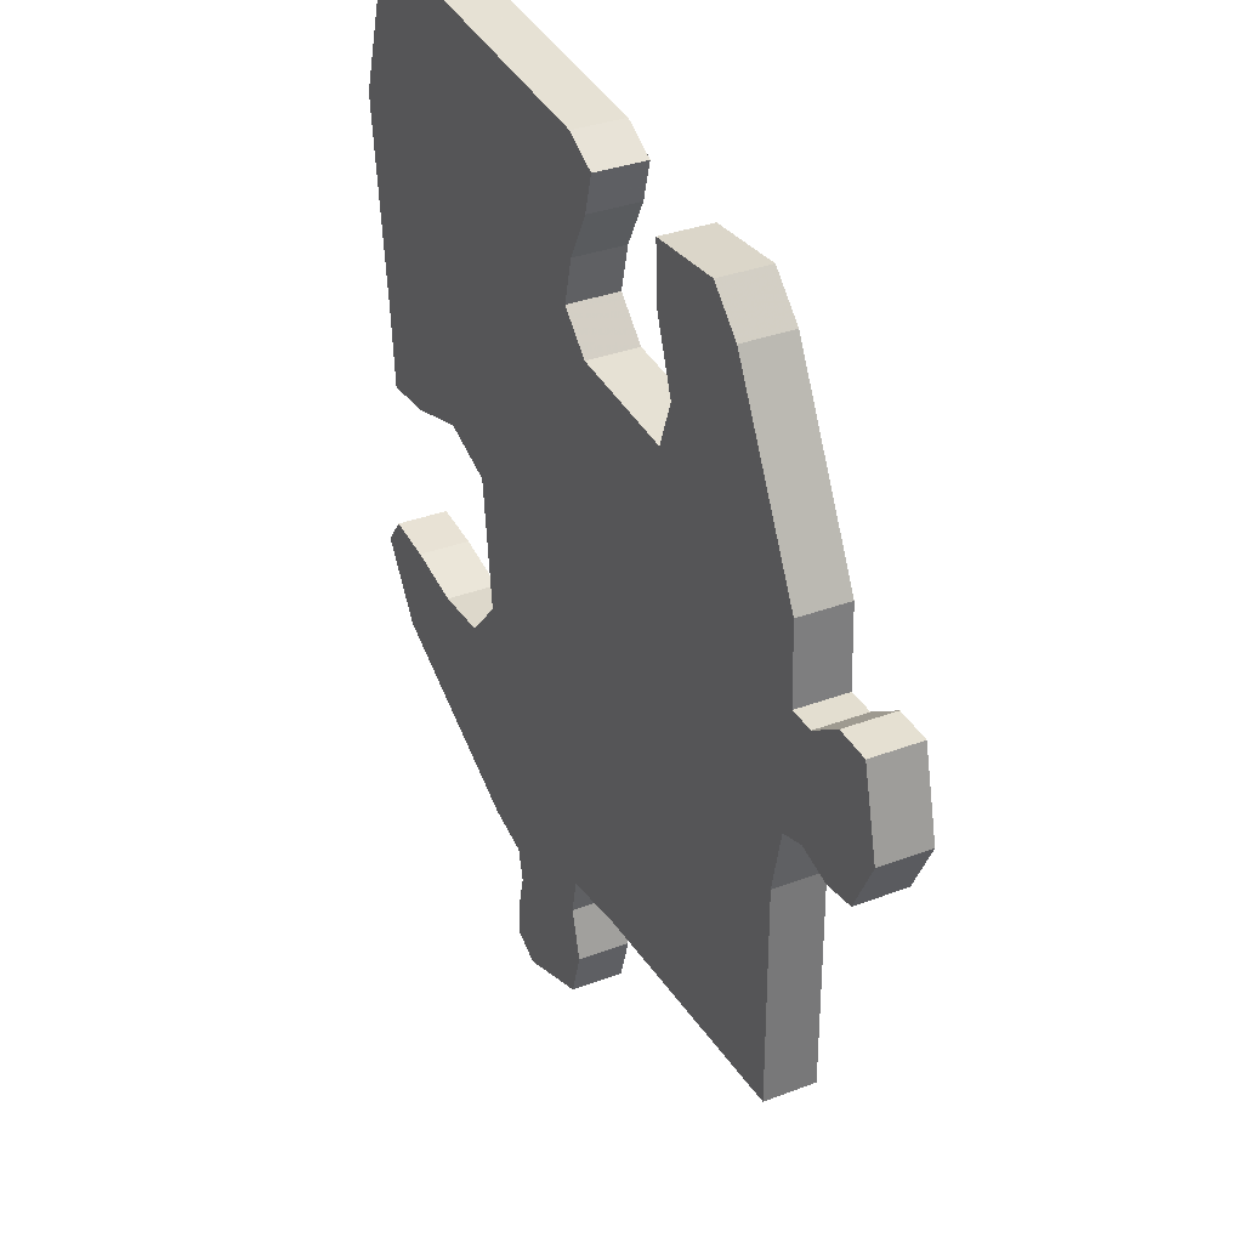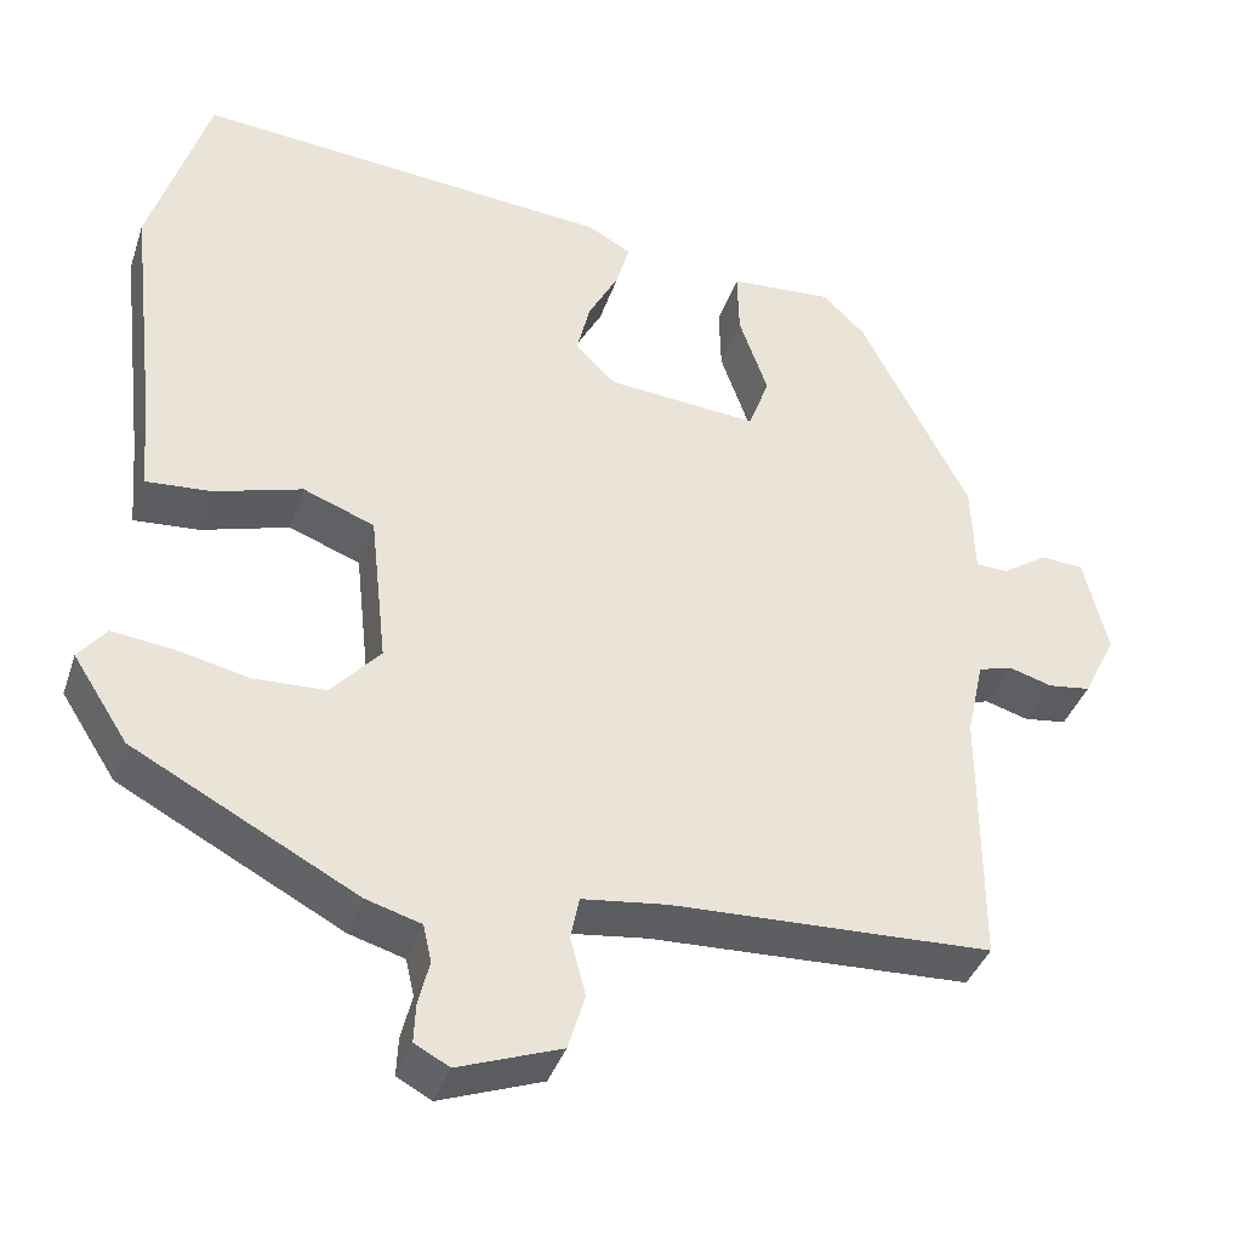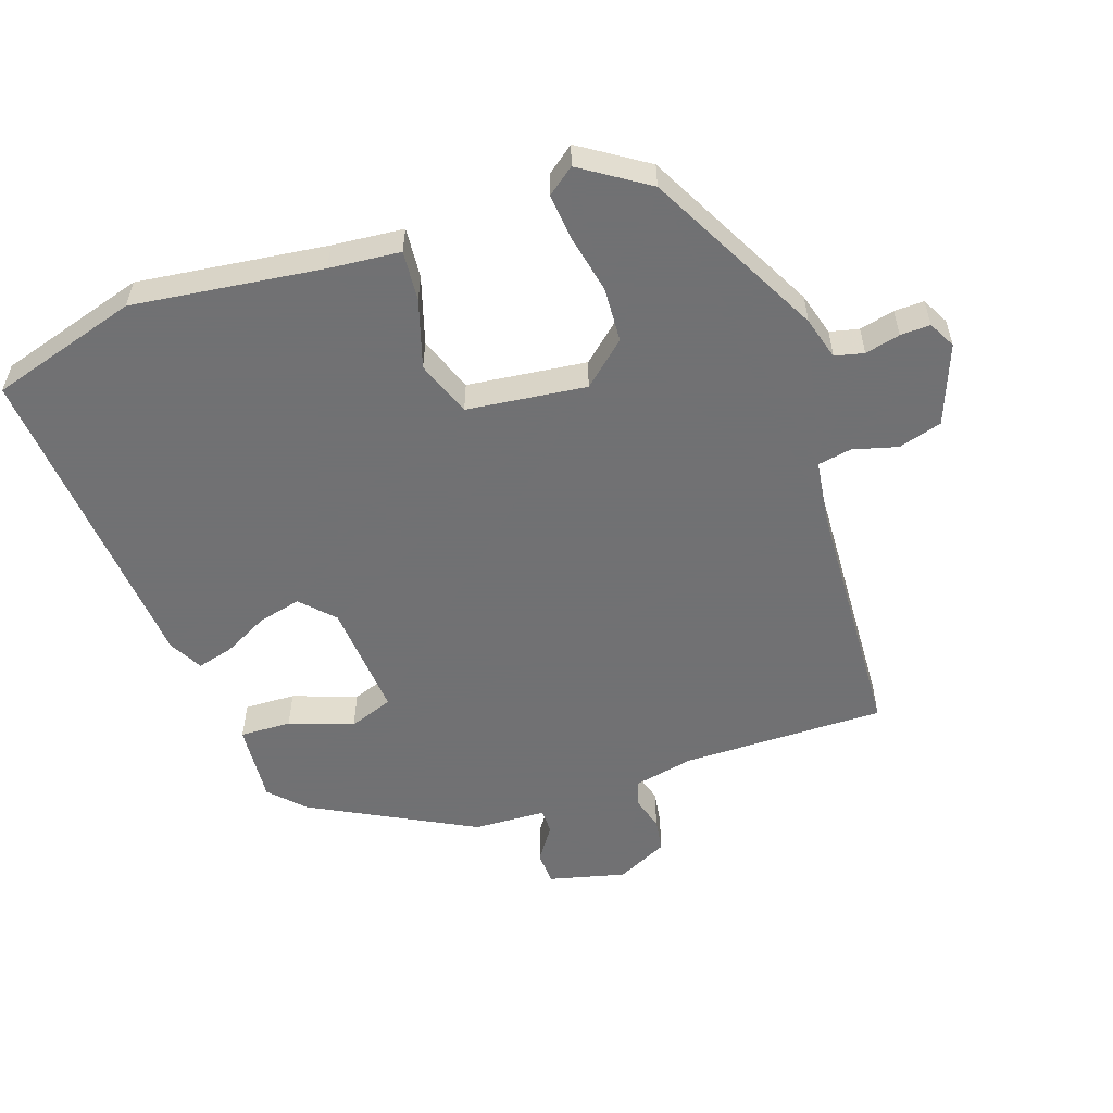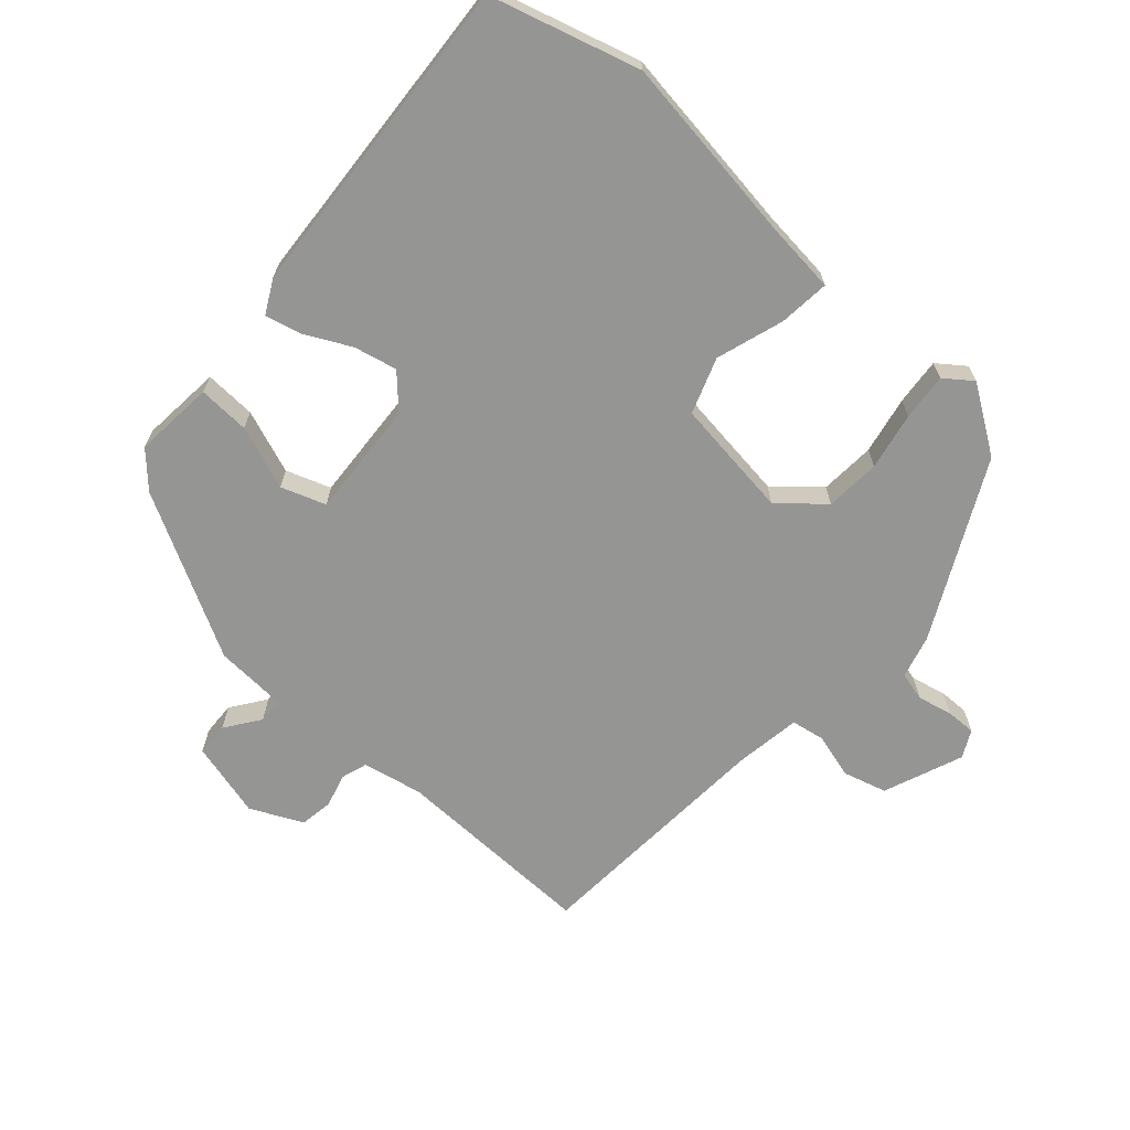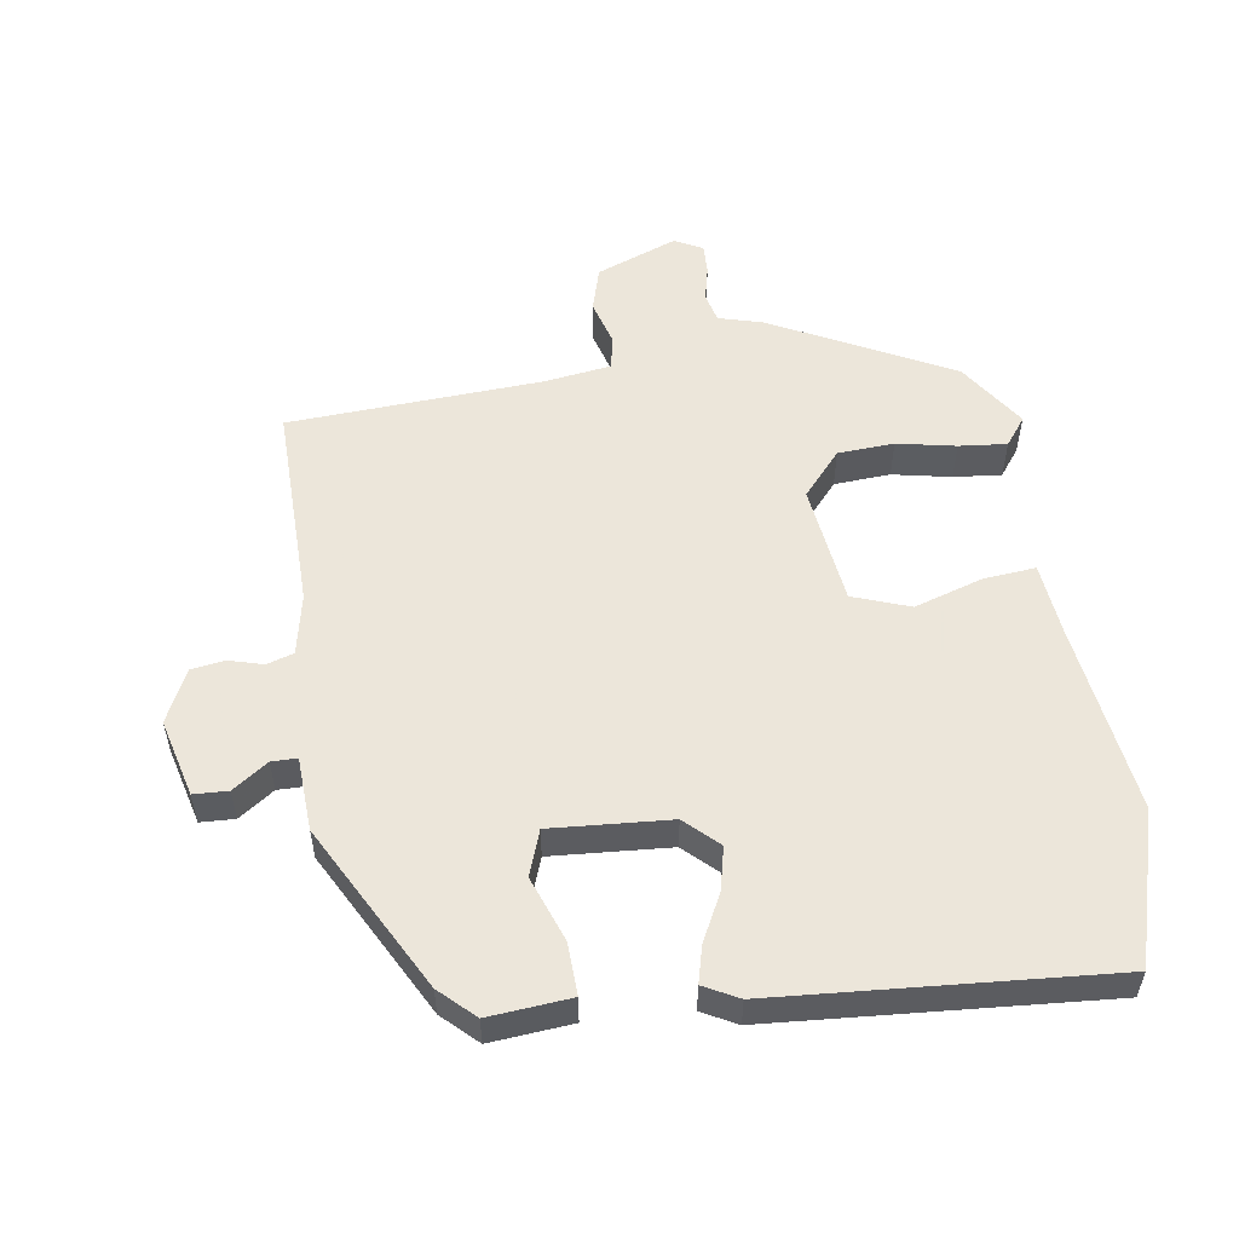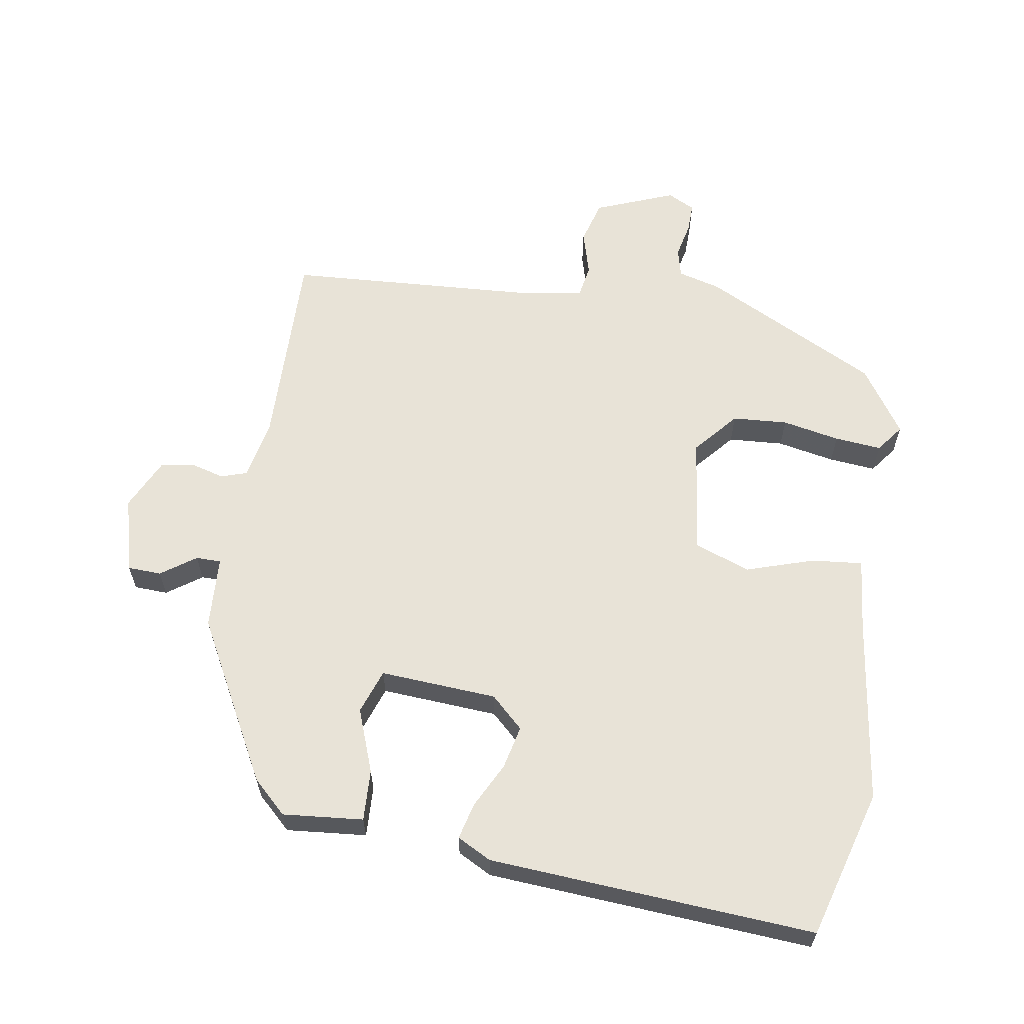
<metadata>
{"format":"obj","ext":"obj","renderer":"f3d","projection":"perspective","resolution":1024,"background":"white","views":[{"elev":34.2,"azim":-117.1,"up":"+Z"},{"elev":-38.9,"azim":162.1,"up":"+Z"},{"elev":-55.3,"azim":108.4,"up":"+Y"},{"elev":-67.4,"azim":47.1,"up":"+Y"},{"elev":54.6,"azim":-9.4,"up":"+Y"},{"elev":61.8,"azim":8.1,"up":"+Y"}]}
</metadata>
<code>
v -0.388 0.07 0.463
v -0.338 0.07 0.512
v -0.216 0.07 0.503
v -0.218 0.07 0.425
v -0.252 0.07 0.328
v -0.227 0.07 0.261
v -0.05 0.07 0.276
v -0.002 0.07 0.323
v -0.018 0.07 0.388
v -0.054 0.07 0.456
v -0.069 0.07 0.511
v -0.018 0.07 0.539
v 0.475 0.07 0.582
v 0.544 0.07 0.358
v 0.51 0.07 0.071
v 0.501 0.07 -0.037
v 0.424 0.07 -0.031
v 0.321 0.07 0
v 0.237 0.07 -0.032
v 0.217 0.07 -0.213
v 0.275 0.07 -0.278
v 0.359 0.07 -0.282
v 0.446 0.07 -0.263
v 0.517 0.07 -0.255
v 0.549 0.07 -0.296
v 0.484 0.07 -0.397
v 0.221 0.07 -0.537
v 0.156 0.07 -0.556
v 0.146 0.07 -0.6
v 0.159 0.07 -0.653
v 0.161 0.07 -0.698
v 0.12 0.07 -0.72
v -0.001 0.07 -0.675
v -0.021 0.07 -0.609
v -0.003 0.07 -0.541
v -0.013 0.07 -0.49
v -0.113 0.07 -0.477
v -0.49 0.07 -0.461
v -0.49 0.07 -0.152
v -0.51 0.07 -0.061
v -0.55 0.07 -0.049
v -0.601 0.07 -0.064
v -0.651 0.07 -0.057
v -0.69 0.07 0.021
v -0.662 0.07 0.137
v -0.611 0.07 0.14
v -0.558 0.07 0.104
v -0.52 0.07 0.105
v -0.516 0.07 0.215
v -0.388 0 0.463
v -0.338 0 0.512
v -0.216 0 0.503
v -0.218 0 0.425
v -0.252 0 0.328
v -0.227 0 0.261
v -0.05 0 0.276
v -0.002 0 0.323
v -0.018 0 0.388
v -0.054 0 0.456
v -0.069 0 0.511
v -0.018 0 0.539
v 0.475 0 0.582
v 0.544 0 0.358
v 0.51 0 0.071
v 0.501 0 -0.037
v 0.424 0 -0.031
v 0.321 0 0
v 0.237 0 -0.032
v 0.217 0 -0.213
v 0.275 0 -0.278
v 0.359 0 -0.282
v 0.446 0 -0.263
v 0.517 0 -0.255
v 0.549 0 -0.296
v 0.484 0 -0.397
v 0.221 0 -0.537
v 0.156 0 -0.556
v 0.146 0 -0.6
v 0.159 0 -0.653
v 0.161 0 -0.698
v 0.12 0 -0.72
v -0.001 0 -0.675
v -0.021 0 -0.609
v -0.003 0 -0.541
v -0.013 0 -0.49
v -0.113 0 -0.477
v -0.49 0 -0.461
v -0.49 0 -0.152
v -0.51 0 -0.061
v -0.55 0 -0.049
v -0.601 0 -0.064
v -0.651 0 -0.057
v -0.69 0 0.021
v -0.662 0 0.137
v -0.611 0 0.14
v -0.558 0 0.104
v -0.52 0 0.105
v -0.516 0 0.215
f 48 49 1 2
f 44 45 46 47
f 44 47 48
f 41 42 43 44
f 40 41 44 48
f 39 40 48 2
f 37 38 39 2
f 32 33 34 35
f 32 35 36
f 29 30 31 32
f 29 32 36
f 28 29 36
f 27 28 36
f 26 27 36
f 22 23 24 25
f 21 22 25 26
f 15 16 17 18
f 13 14 15 18
f 13 18 19
f 12 13 19
f 9 10 11 12
f 8 9 12 19
f 7 8 19 20
f 2 3 4 5
f 2 5 6
f 37 2 6
f 21 26 36 37
f 20 21 37 6
f 6 7 20
f 51 50 98 97
f 96 95 94 93
f 97 96 93
f 93 92 91 90
f 97 93 90 89
f 51 97 89 88
f 51 88 87 86
f 84 83 82 81
f 85 84 81
f 81 80 79 78
f 85 81 78
f 85 78 77
f 85 77 76
f 85 76 75
f 74 73 72 71
f 75 74 71 70
f 67 66 65 64
f 67 64 63 62
f 68 67 62
f 68 62 61
f 61 60 59 58
f 68 61 58 57
f 69 68 57 56
f 54 53 52 51
f 55 54 51
f 55 51 86
f 86 85 75 70
f 55 86 70 69
f 69 56 55
f 1 50 51 2
f 2 51 52 3
f 3 52 53 4
f 4 53 54 5
f 5 54 55 6
f 6 55 56 7
f 7 56 57 8
f 8 57 58 9
f 9 58 59 10
f 10 59 60 11
f 11 60 61 12
f 12 61 62 13
f 13 62 63 14
f 14 63 64 15
f 15 64 65 16
f 16 65 66 17
f 17 66 67 18
f 18 67 68 19
f 19 68 69 20
f 20 69 70 21
f 21 70 71 22
f 22 71 72 23
f 23 72 73 24
f 24 73 74 25
f 25 74 75 26
f 26 75 76 27
f 27 76 77 28
f 28 77 78 29
f 29 78 79 30
f 30 79 80 31
f 31 80 81 32
f 32 81 82 33
f 33 82 83 34
f 34 83 84 35
f 35 84 85 36
f 36 85 86 37
f 37 86 87 38
f 38 87 88 39
f 39 88 89 40
f 40 89 90 41
f 41 90 91 42
f 42 91 92 43
f 43 92 93 44
f 44 93 94 45
f 45 94 95 46
f 46 95 96 47
f 47 96 97 48
f 48 97 98 49
f 49 98 50 1

</code>
